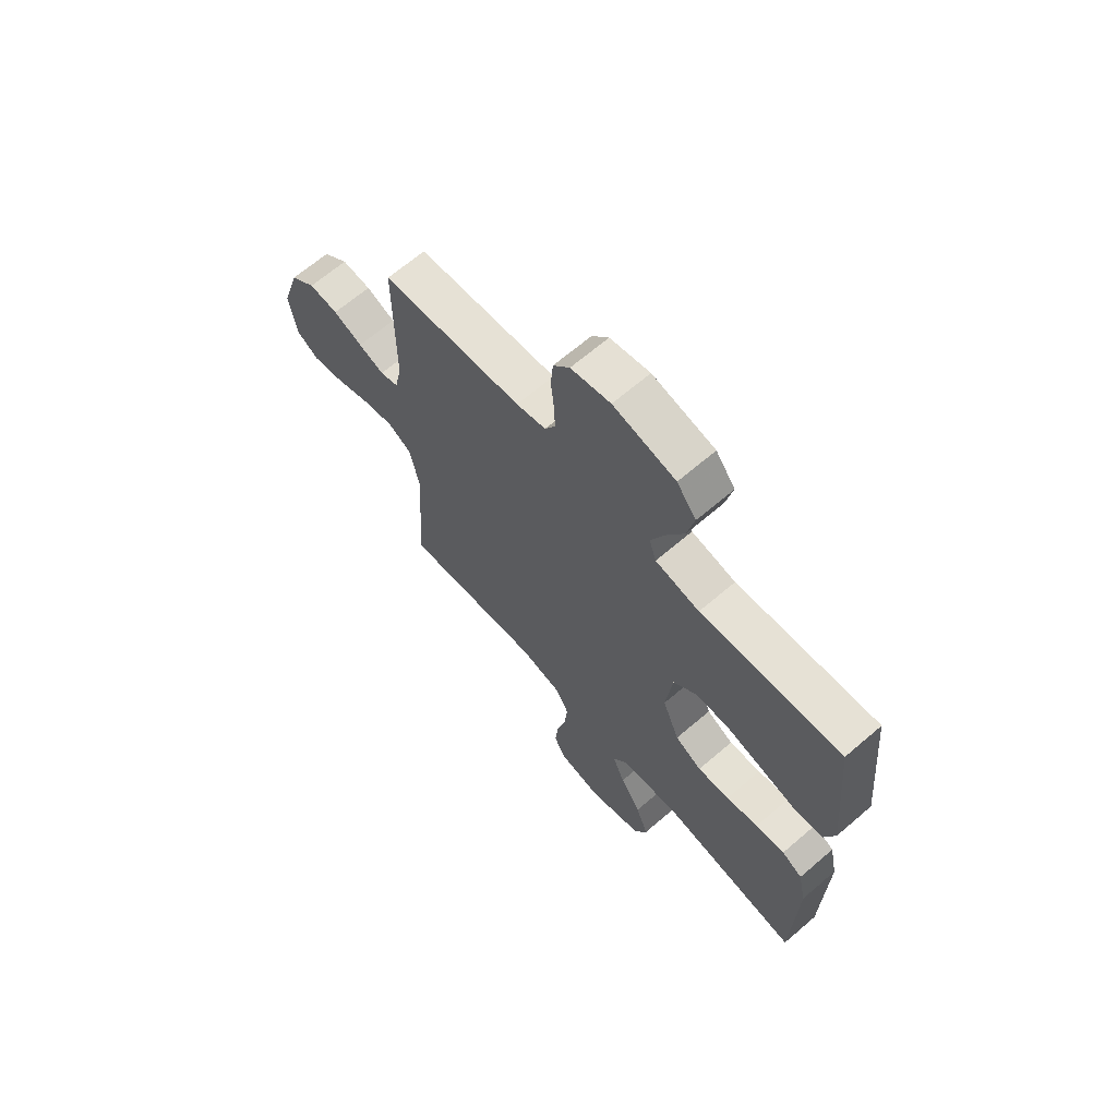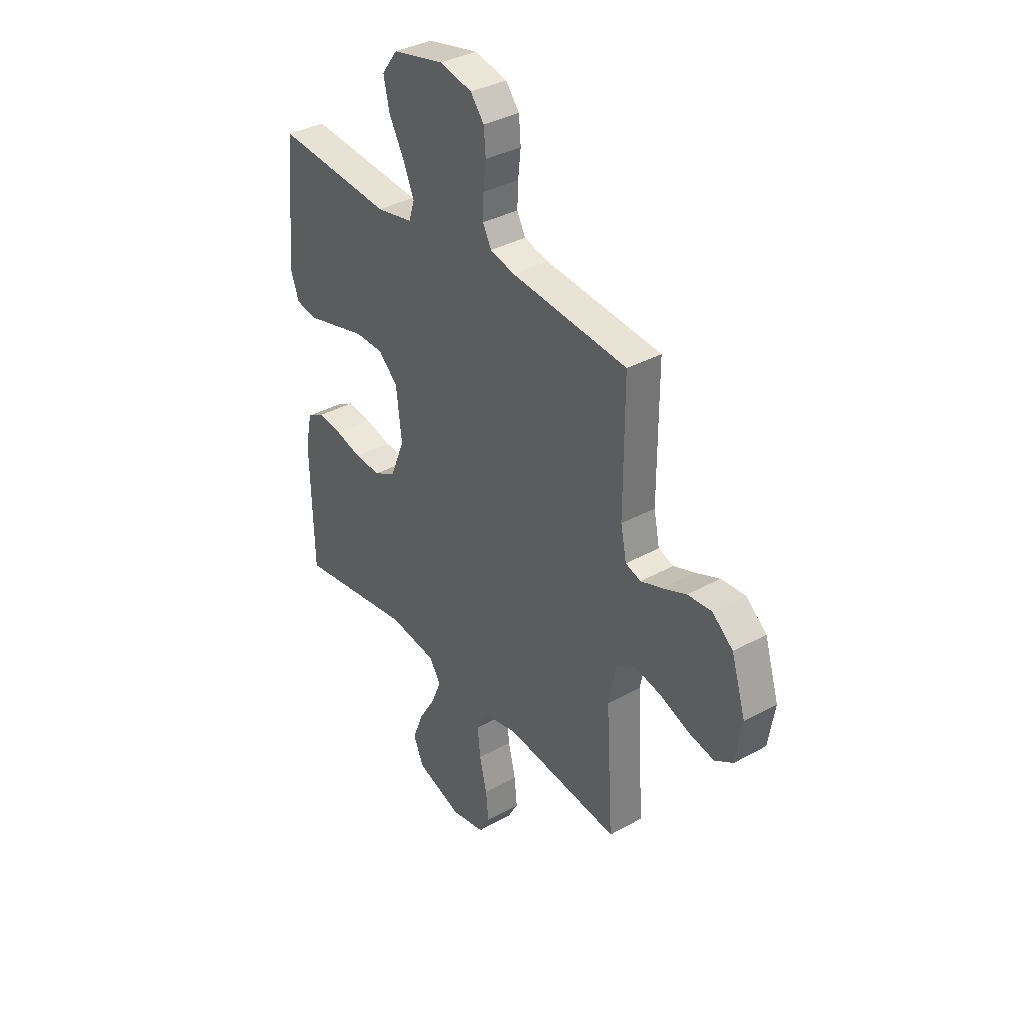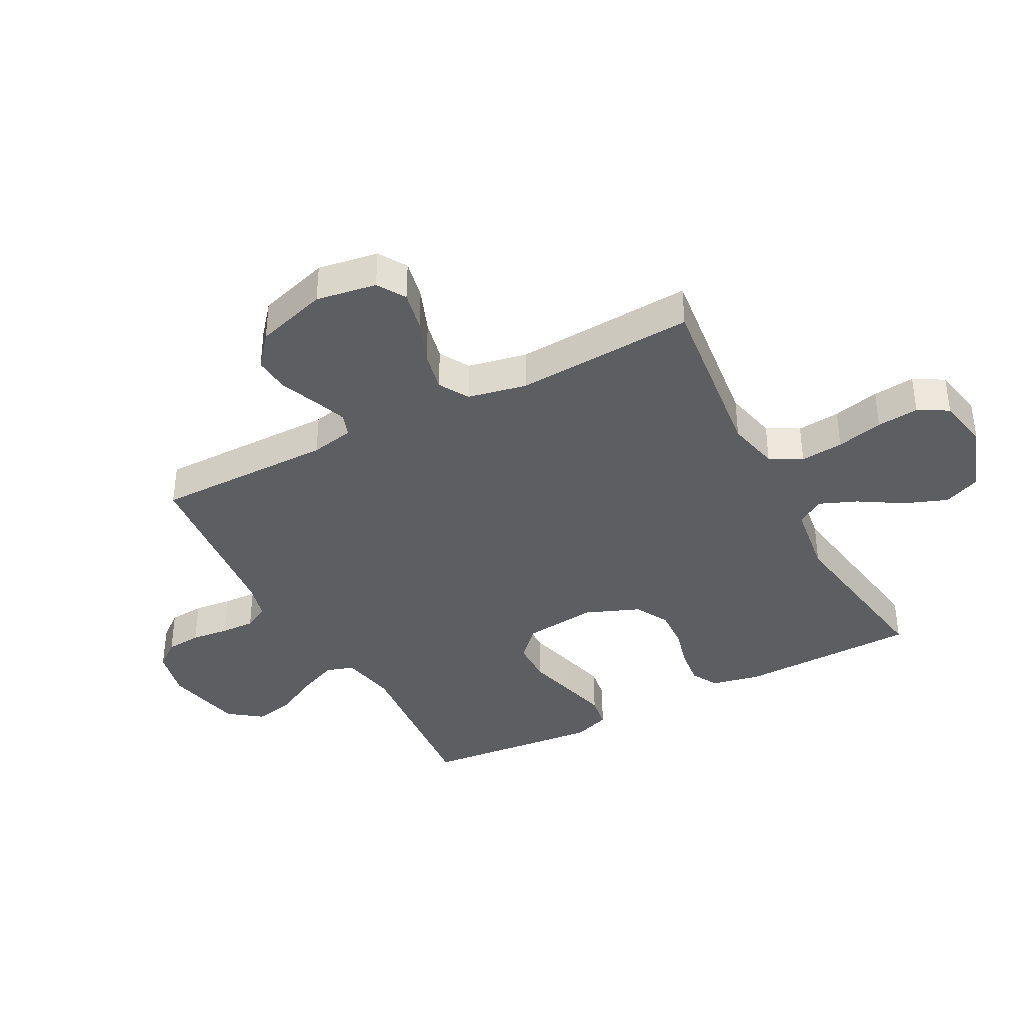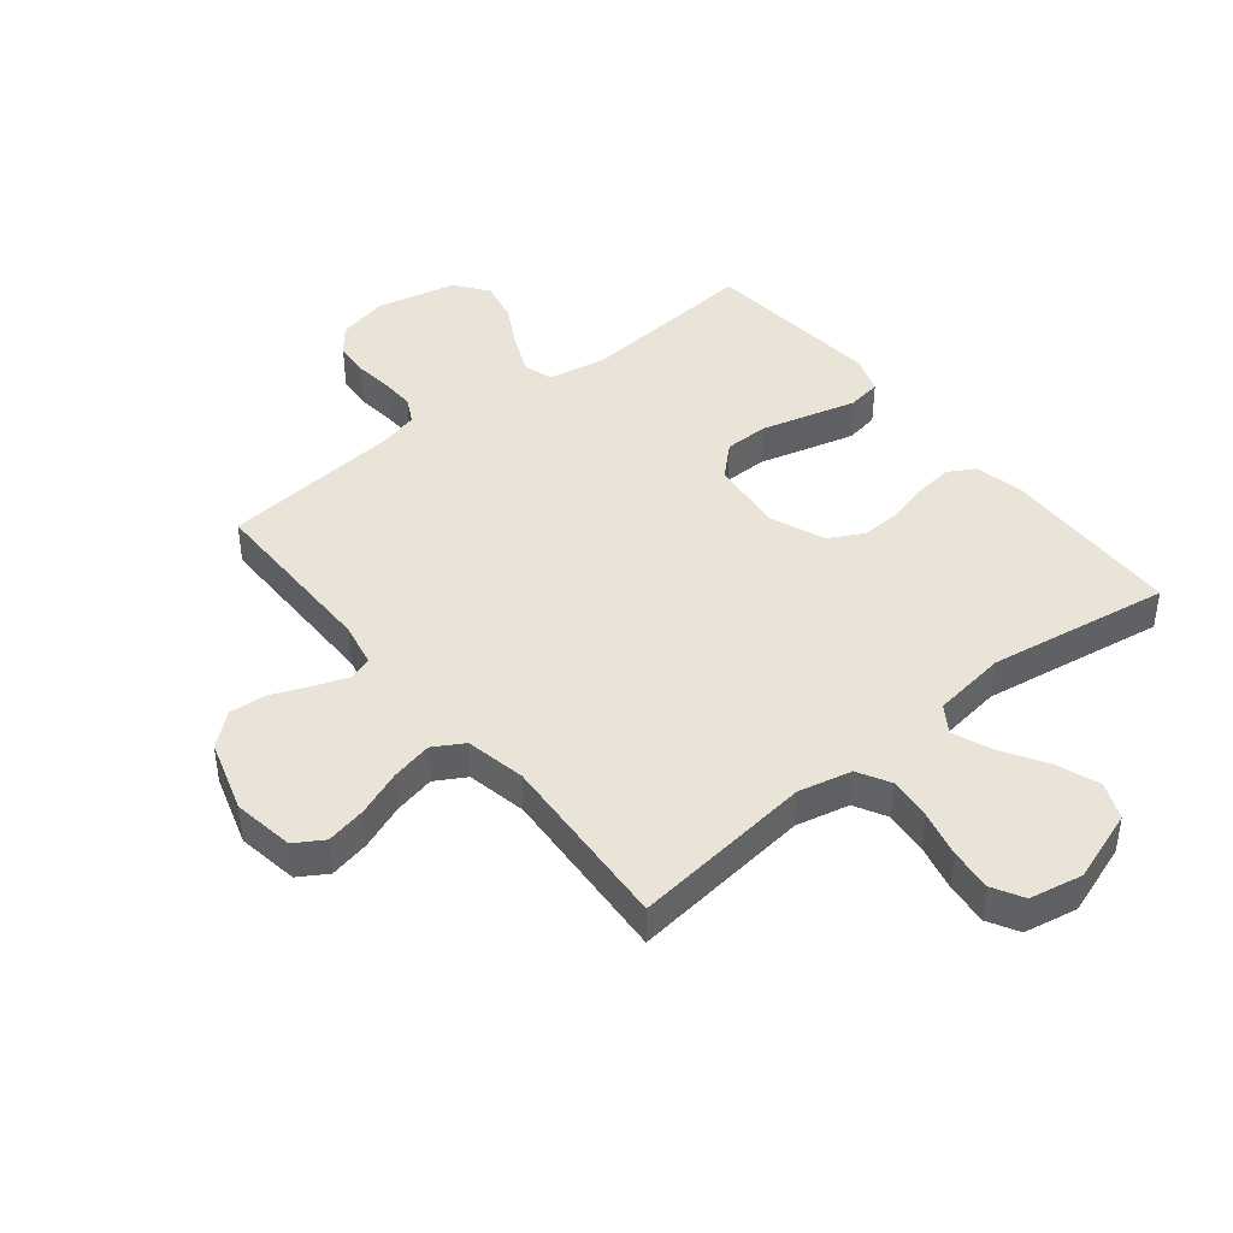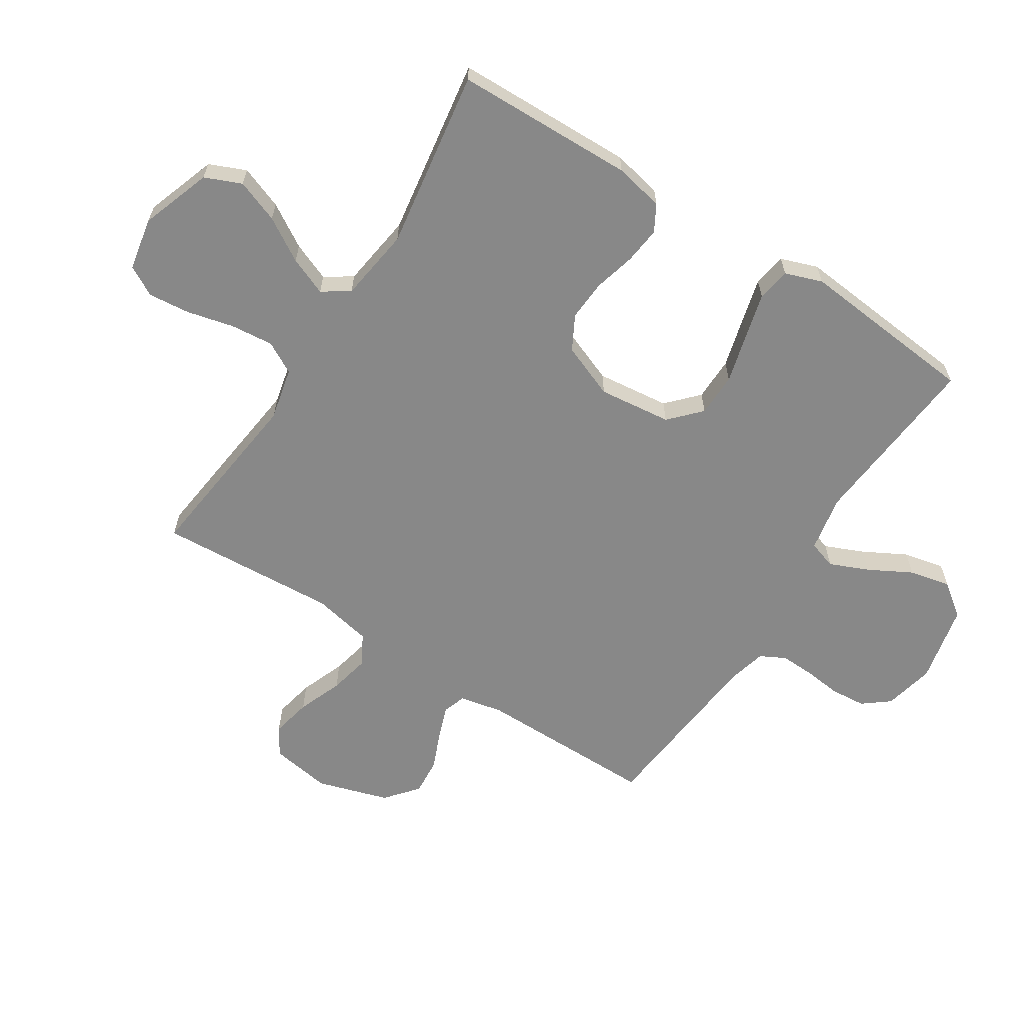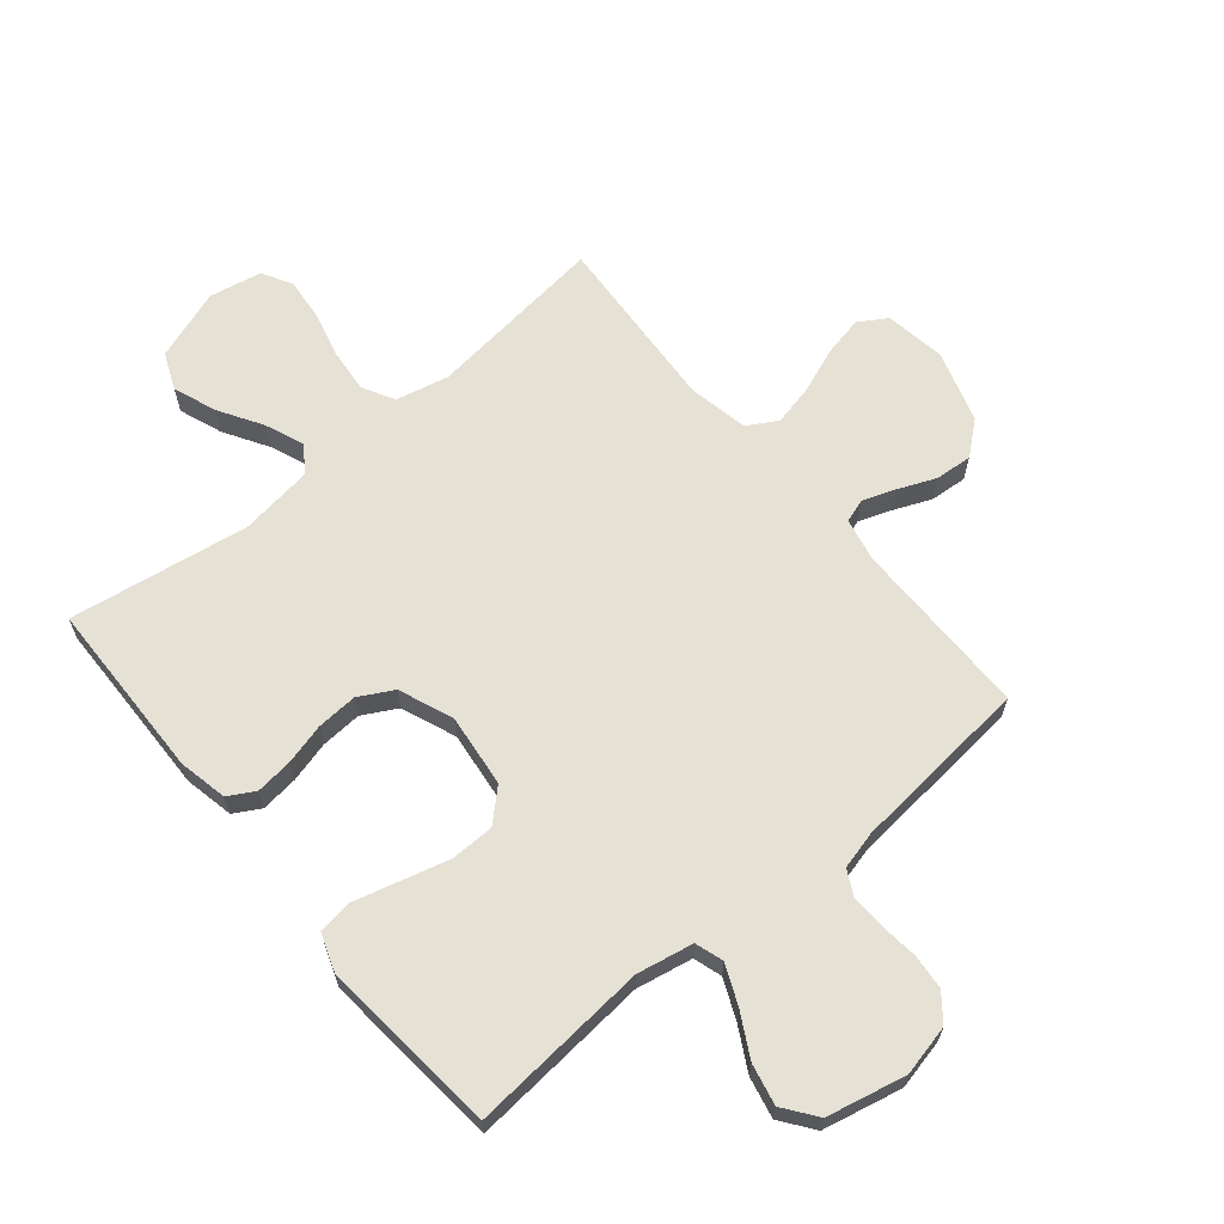
<metadata>
{"format":"obj","ext":"obj","renderer":"f3d","projection":"perspective","resolution":1024,"background":"white","views":[{"elev":66.6,"azim":-130.7,"up":"+Z"},{"elev":35.9,"azim":53.9,"up":"+Z"},{"elev":-38.0,"azim":117.8,"up":"+Y"},{"elev":43.0,"azim":141.2,"up":"+Y"},{"elev":-62.9,"azim":-122.7,"up":"+Y"},{"elev":64.7,"azim":-39.7,"up":"+Y"}]}
</metadata>
<code>
v -0.5 0.07 -0.5
v -0.507 0.07 -0.2
v -0.49 0.07 -0.118
v -0.446 0.07 -0.093
v -0.384 0.07 -0.1
v -0.315 0.07 -0.118
v -0.247 0.07 -0.122
v -0.19 0.07 -0.091
v -0.154 0.07 0
v -0.168 0.07 0.122
v -0.219 0.07 0.17
v -0.292 0.07 0.171
v -0.374 0.07 0.149
v -0.45 0.07 0.129
v -0.506 0.07 0.138
v -0.528 0.07 0.2
v -0.5 0.07 0.5
v -0.2 0.07 0.474
v -0.106 0.07 0.492
v -0.091 0.07 0.539
v -0.119 0.07 0.604
v -0.158 0.07 0.676
v -0.173 0.07 0.745
v -0.132 0.07 0.8
v 0 0.07 0.829
v 0.084 0.07 0.81
v 0.119 0.07 0.766
v 0.124 0.07 0.707
v 0.117 0.07 0.644
v 0.115 0.07 0.587
v 0.137 0.07 0.545
v 0.2 0.07 0.529
v 0.5 0.07 0.5
v 0.5 0.07 0.2
v 0.515 0.07 0.127
v 0.554 0.07 0.114
v 0.609 0.07 0.134
v 0.671 0.07 0.16
v 0.733 0.07 0.165
v 0.787 0.07 0.12
v 0.824 0.07 0
v 0.808 0.07 -0.101
v 0.761 0.07 -0.13
v 0.694 0.07 -0.116
v 0.619 0.07 -0.087
v 0.551 0.07 -0.072
v 0.501 0.07 -0.101
v 0.481 0.07 -0.2
v 0.5 0.07 -0.5
v 0.2 0.07 -0.465
v 0.112 0.07 -0.485
v 0.083 0.07 -0.538
v 0.09 0.07 -0.61
v 0.109 0.07 -0.688
v 0.116 0.07 -0.758
v 0.088 0.07 -0.808
v 0 0.07 -0.825
v -0.118 0.07 -0.784
v -0.144 0.07 -0.723
v -0.117 0.07 -0.651
v -0.073 0.07 -0.579
v -0.047 0.07 -0.515
v -0.077 0.07 -0.47
v -0.2 0.07 -0.453
v -0.5 0 -0.5
v -0.507 0 -0.2
v -0.49 0 -0.118
v -0.446 0 -0.093
v -0.384 0 -0.1
v -0.315 0 -0.118
v -0.247 0 -0.122
v -0.19 0 -0.091
v -0.154 0 0
v -0.168 0 0.122
v -0.219 0 0.17
v -0.292 0 0.171
v -0.374 0 0.149
v -0.45 0 0.129
v -0.506 0 0.138
v -0.528 0 0.2
v -0.5 0 0.5
v -0.2 0 0.474
v -0.106 0 0.492
v -0.091 0 0.539
v -0.119 0 0.604
v -0.158 0 0.676
v -0.173 0 0.745
v -0.132 0 0.8
v 0 0 0.829
v 0.084 0 0.81
v 0.119 0 0.766
v 0.124 0 0.707
v 0.117 0 0.644
v 0.115 0 0.587
v 0.137 0 0.545
v 0.2 0 0.529
v 0.5 0 0.5
v 0.5 0 0.2
v 0.515 0 0.127
v 0.554 0 0.114
v 0.609 0 0.134
v 0.671 0 0.16
v 0.733 0 0.165
v 0.787 0 0.12
v 0.824 0 0
v 0.808 0 -0.101
v 0.761 0 -0.13
v 0.694 0 -0.116
v 0.619 0 -0.087
v 0.551 0 -0.072
v 0.501 0 -0.101
v 0.481 0 -0.2
v 0.5 0 -0.5
v 0.2 0 -0.465
v 0.112 0 -0.485
v 0.083 0 -0.538
v 0.09 0 -0.61
v 0.109 0 -0.688
v 0.116 0 -0.758
v 0.088 0 -0.808
v 0 0 -0.825
v -0.118 0 -0.784
v -0.144 0 -0.723
v -0.117 0 -0.651
v -0.073 0 -0.579
v -0.047 0 -0.515
v -0.077 0 -0.47
v -0.2 0 -0.453
f 59 60 61
f 58 59 61
f 57 58 61
f 56 57 61
f 55 56 61
f 54 55 61
f 53 54 61
f 52 53 61 62
f 51 52 62 63
f 48 49 50
f 51 63 64
f 50 51 64
f 48 50 64
f 47 48 64
f 43 44 45
f 42 43 45
f 41 42 45
f 40 41 45
f 39 40 45
f 38 39 45
f 37 38 45
f 36 37 45 46
f 47 64 1
f 46 47 1
f 36 46 1
f 35 36 1
f 27 28 29
f 26 27 29
f 25 26 29
f 24 25 29
f 23 24 29
f 22 23 29
f 21 22 29
f 20 21 29 30
f 19 20 30 31
f 16 17 18
f 15 16 18
f 14 15 18
f 13 14 18
f 12 13 18
f 11 12 18 19
f 19 31 32
f 11 19 32
f 10 11 32
f 4 5 6
f 3 4 6
f 2 3 6
f 1 2 6
f 1 6 7
f 1 7 8
f 35 1 8
f 34 35 8
f 32 33 34
f 10 32 34
f 9 10 34
f 8 9 34
f 125 124 123
f 125 123 122
f 125 122 121
f 125 121 120
f 125 120 119
f 125 119 118
f 125 118 117
f 126 125 117 116
f 127 126 116 115
f 114 113 112
f 128 127 115
f 128 115 114
f 128 114 112
f 128 112 111
f 109 108 107
f 109 107 106
f 109 106 105
f 109 105 104
f 109 104 103
f 109 103 102
f 109 102 101
f 110 109 101 100
f 65 128 111
f 65 111 110
f 65 110 100
f 65 100 99
f 93 92 91
f 93 91 90
f 93 90 89
f 93 89 88
f 93 88 87
f 93 87 86
f 93 86 85
f 94 93 85 84
f 95 94 84 83
f 82 81 80
f 82 80 79
f 82 79 78
f 82 78 77
f 82 77 76
f 83 82 76 75
f 96 95 83
f 96 83 75
f 96 75 74
f 70 69 68
f 70 68 67
f 70 67 66
f 70 66 65
f 71 70 65
f 72 71 65
f 72 65 99
f 72 99 98
f 98 97 96
f 98 96 74
f 98 74 73
f 98 73 72
f 1 65 66 2
f 2 66 67 3
f 3 67 68 4
f 4 68 69 5
f 5 69 70 6
f 6 70 71 7
f 7 71 72 8
f 8 72 73 9
f 9 73 74 10
f 10 74 75 11
f 11 75 76 12
f 12 76 77 13
f 13 77 78 14
f 14 78 79 15
f 15 79 80 16
f 16 80 81 17
f 17 81 82 18
f 18 82 83 19
f 19 83 84 20
f 20 84 85 21
f 21 85 86 22
f 22 86 87 23
f 23 87 88 24
f 24 88 89 25
f 25 89 90 26
f 26 90 91 27
f 27 91 92 28
f 28 92 93 29
f 29 93 94 30
f 30 94 95 31
f 31 95 96 32
f 32 96 97 33
f 33 97 98 34
f 34 98 99 35
f 35 99 100 36
f 36 100 101 37
f 37 101 102 38
f 38 102 103 39
f 39 103 104 40
f 40 104 105 41
f 41 105 106 42
f 42 106 107 43
f 43 107 108 44
f 44 108 109 45
f 45 109 110 46
f 46 110 111 47
f 47 111 112 48
f 48 112 113 49
f 49 113 114 50
f 50 114 115 51
f 51 115 116 52
f 52 116 117 53
f 53 117 118 54
f 54 118 119 55
f 55 119 120 56
f 56 120 121 57
f 57 121 122 58
f 58 122 123 59
f 59 123 124 60
f 60 124 125 61
f 61 125 126 62
f 62 126 127 63
f 63 127 128 64
f 64 128 65 1

</code>
